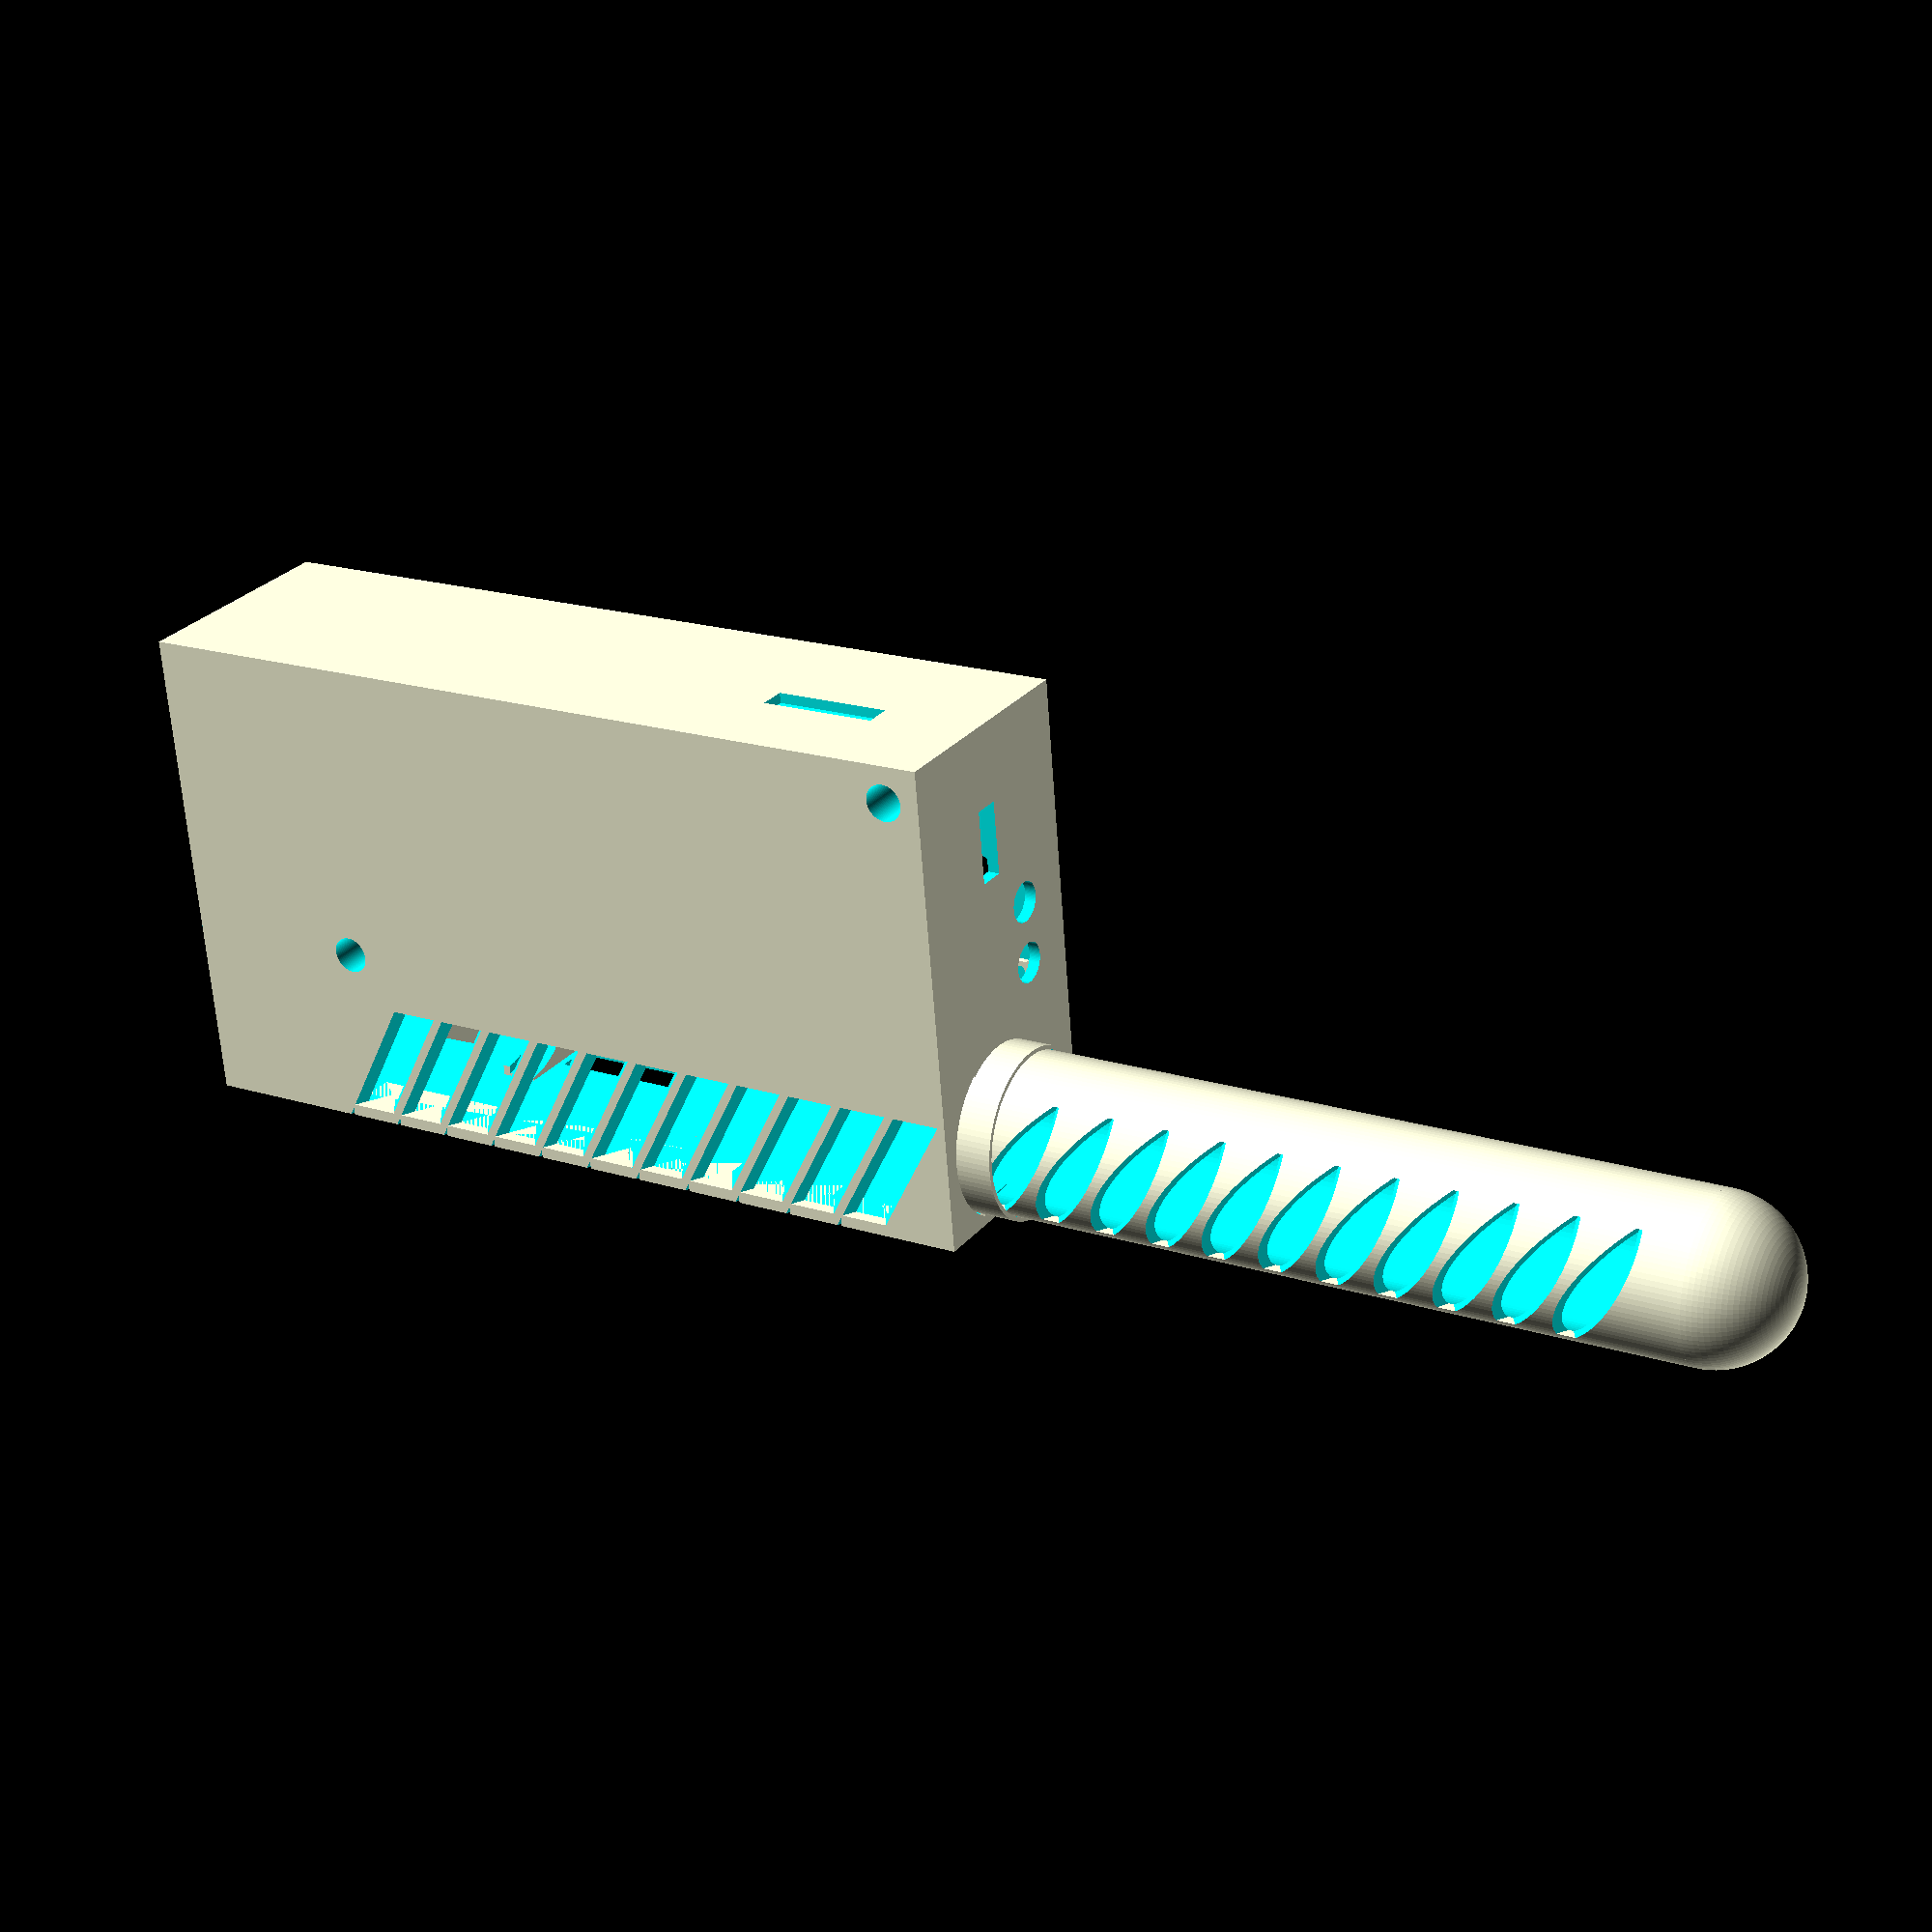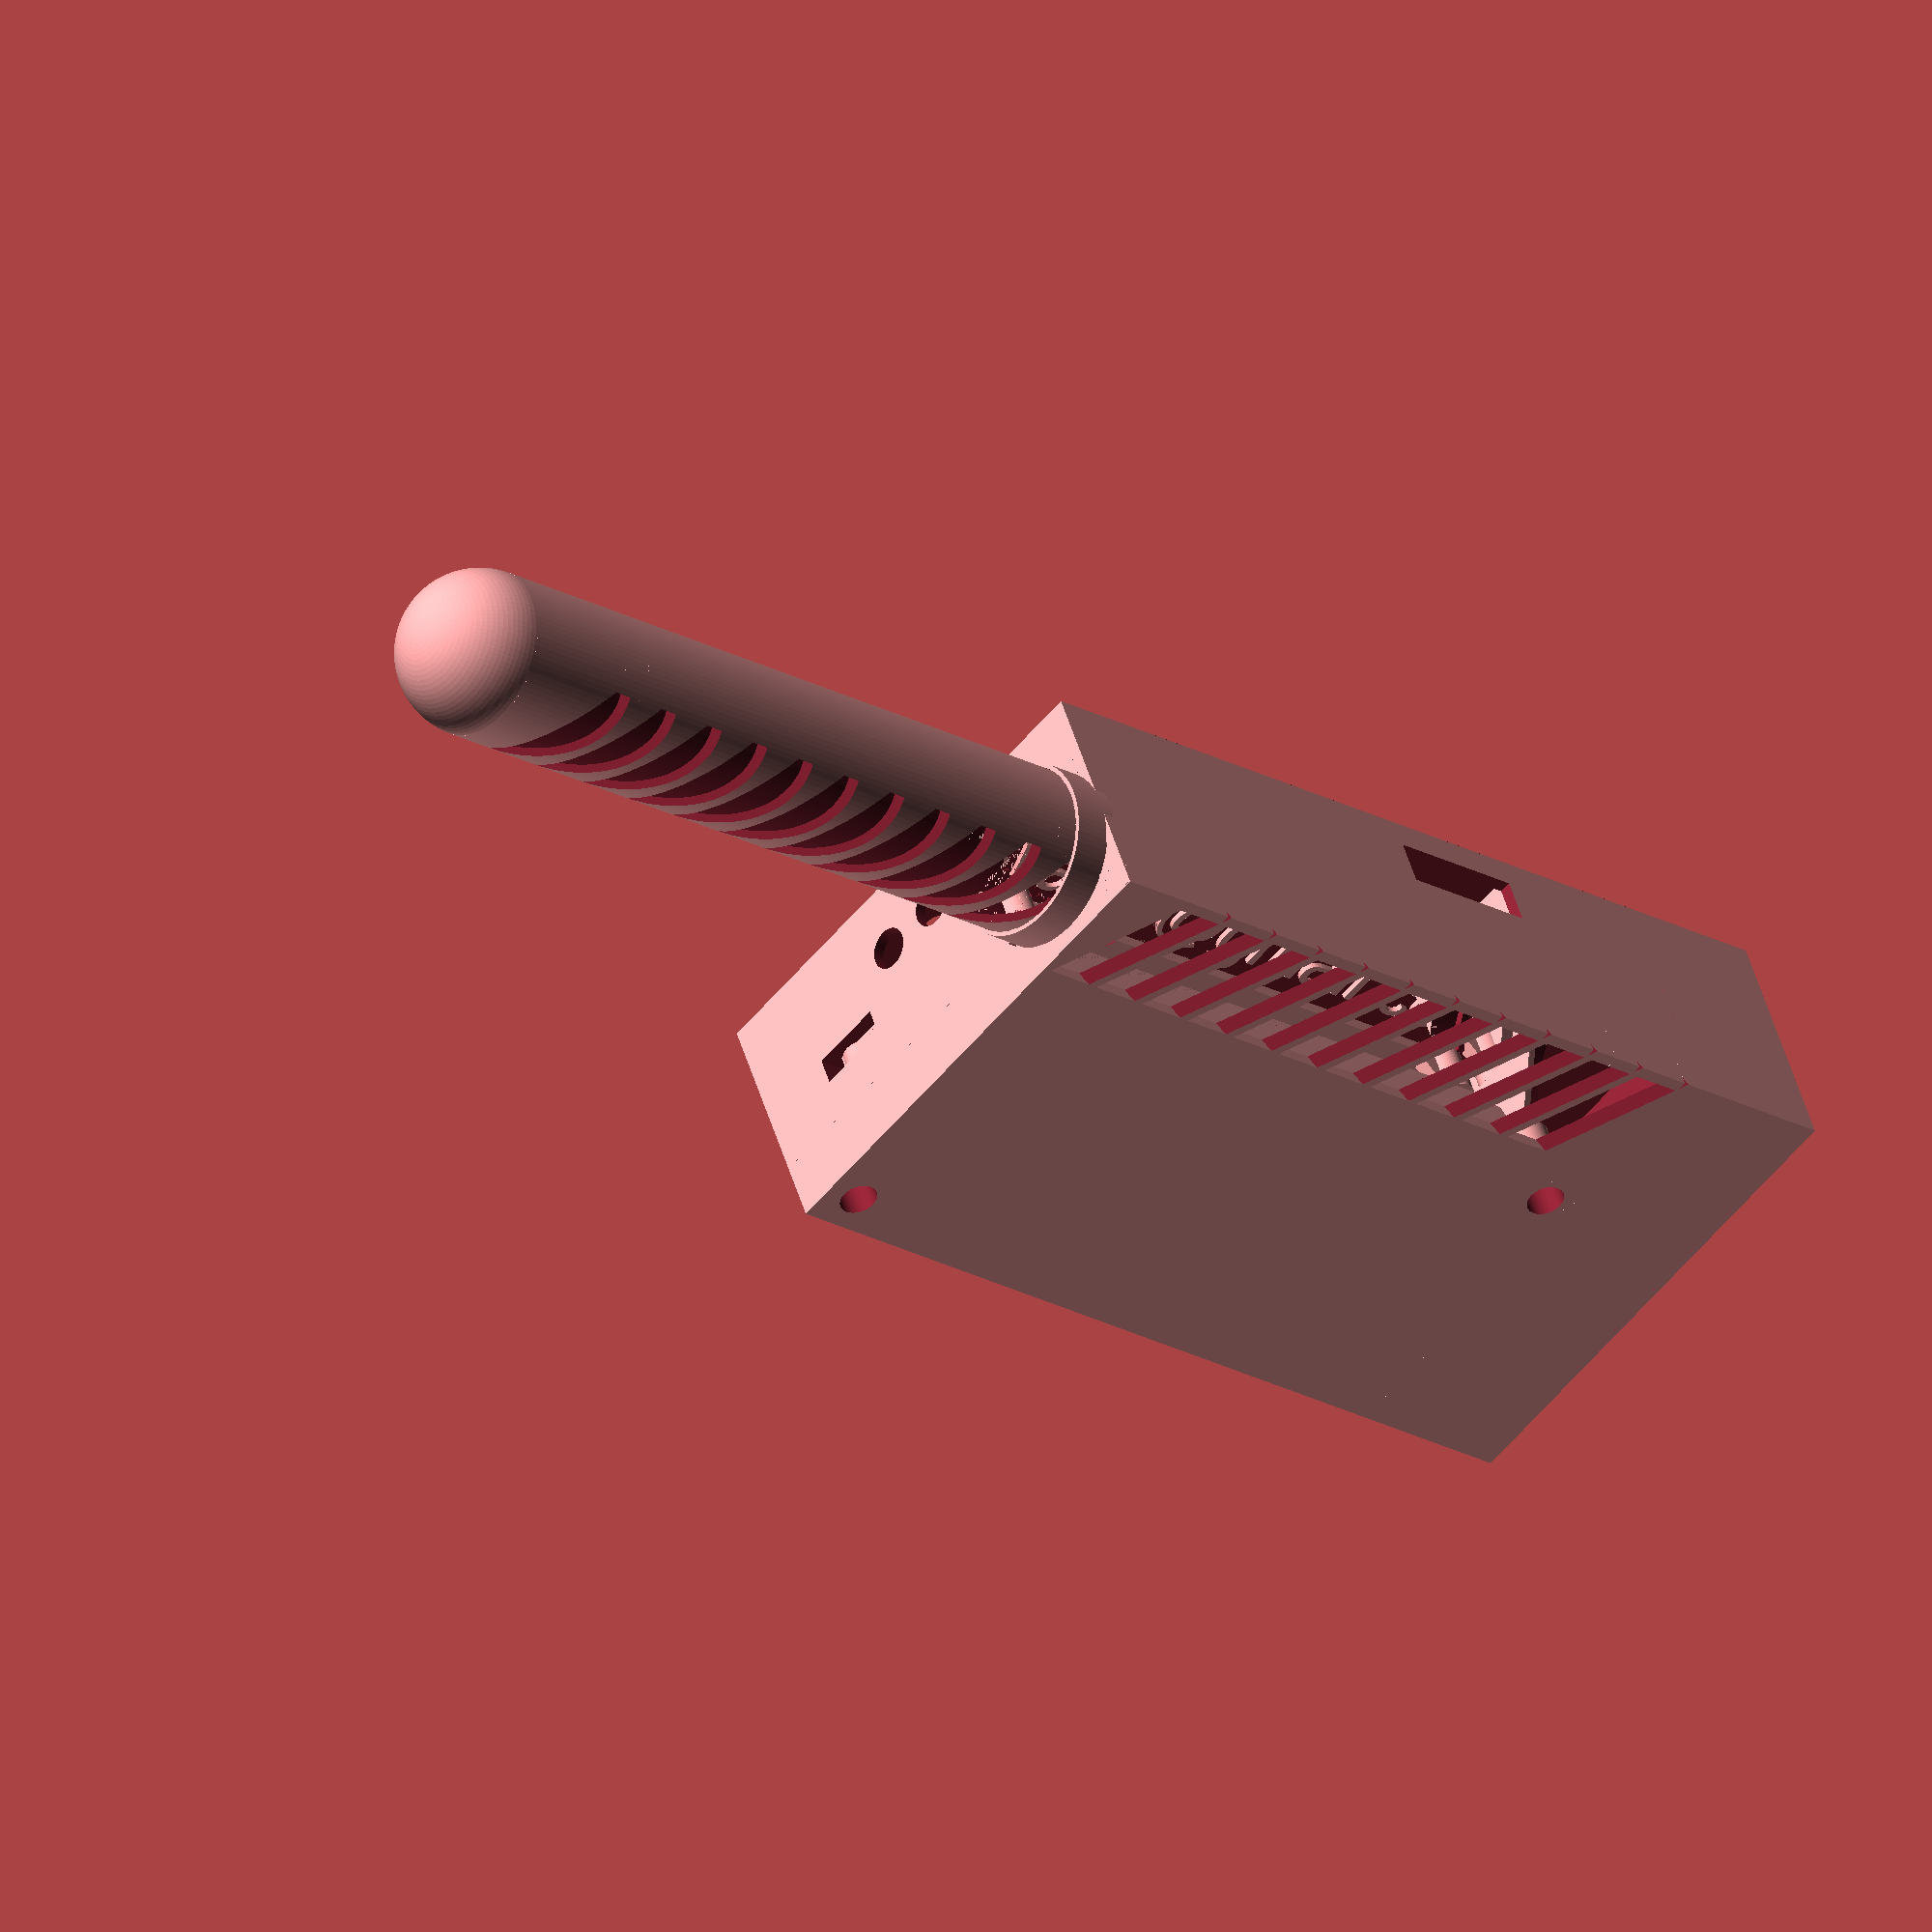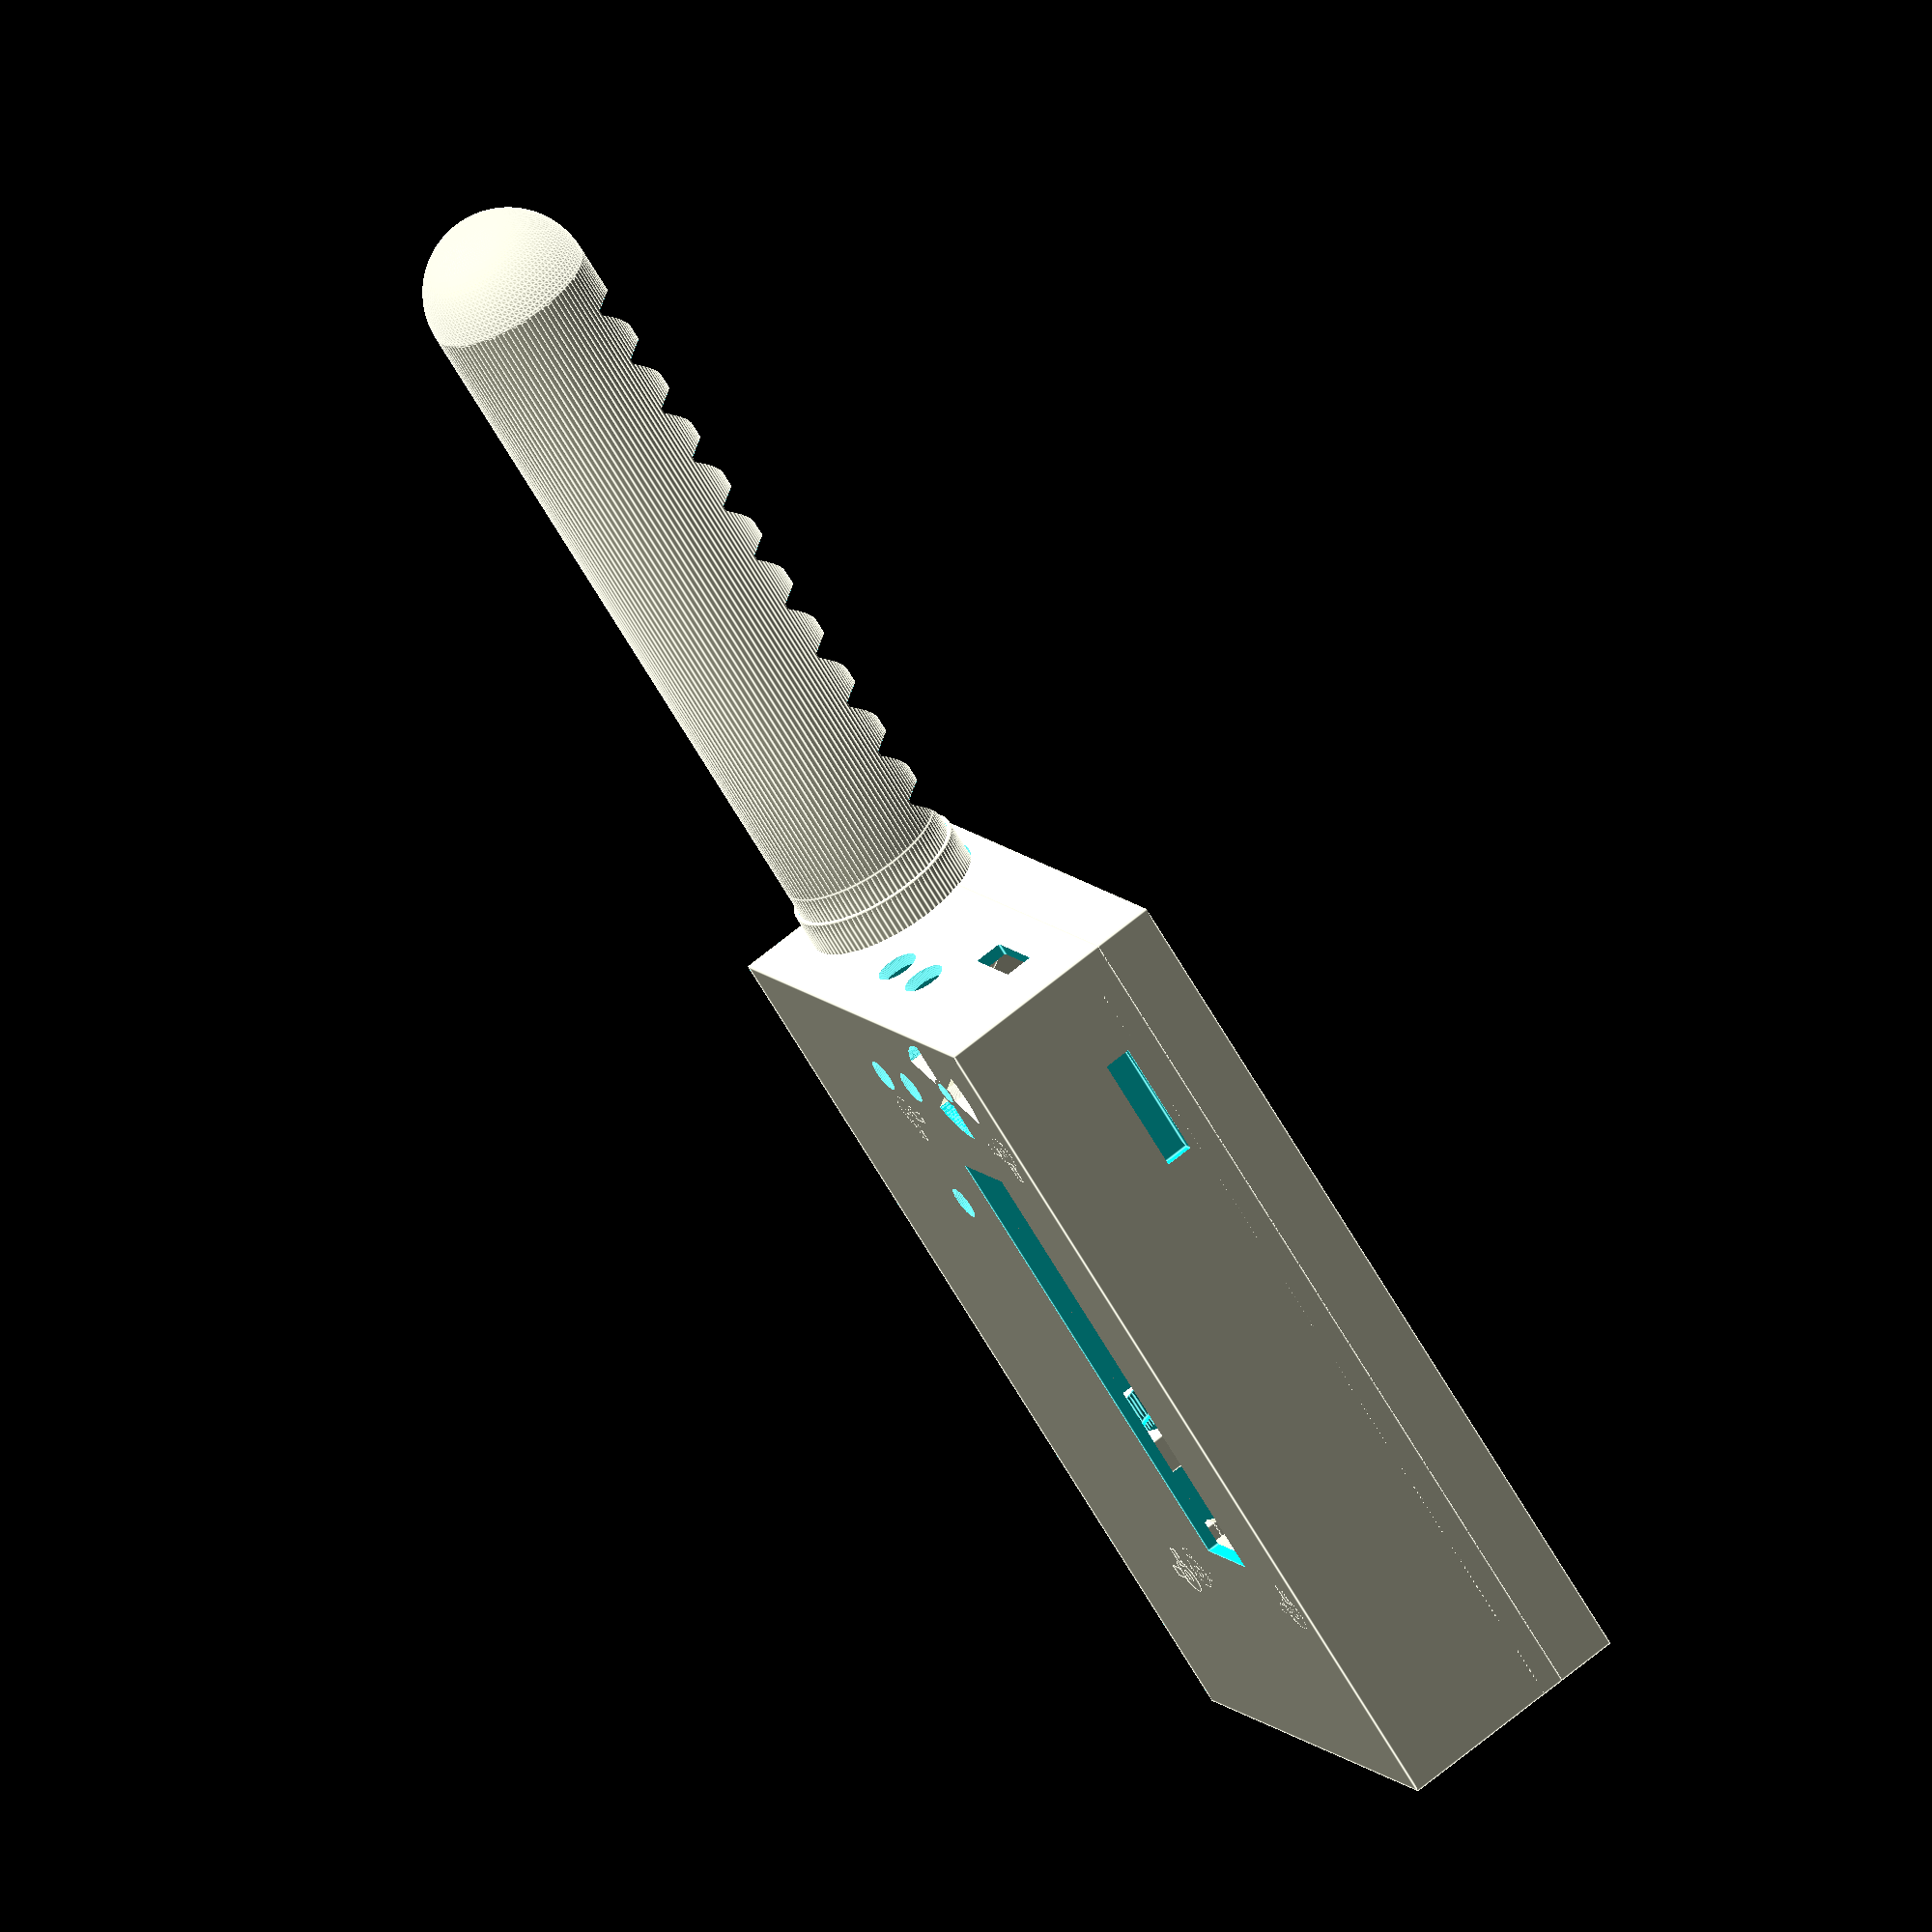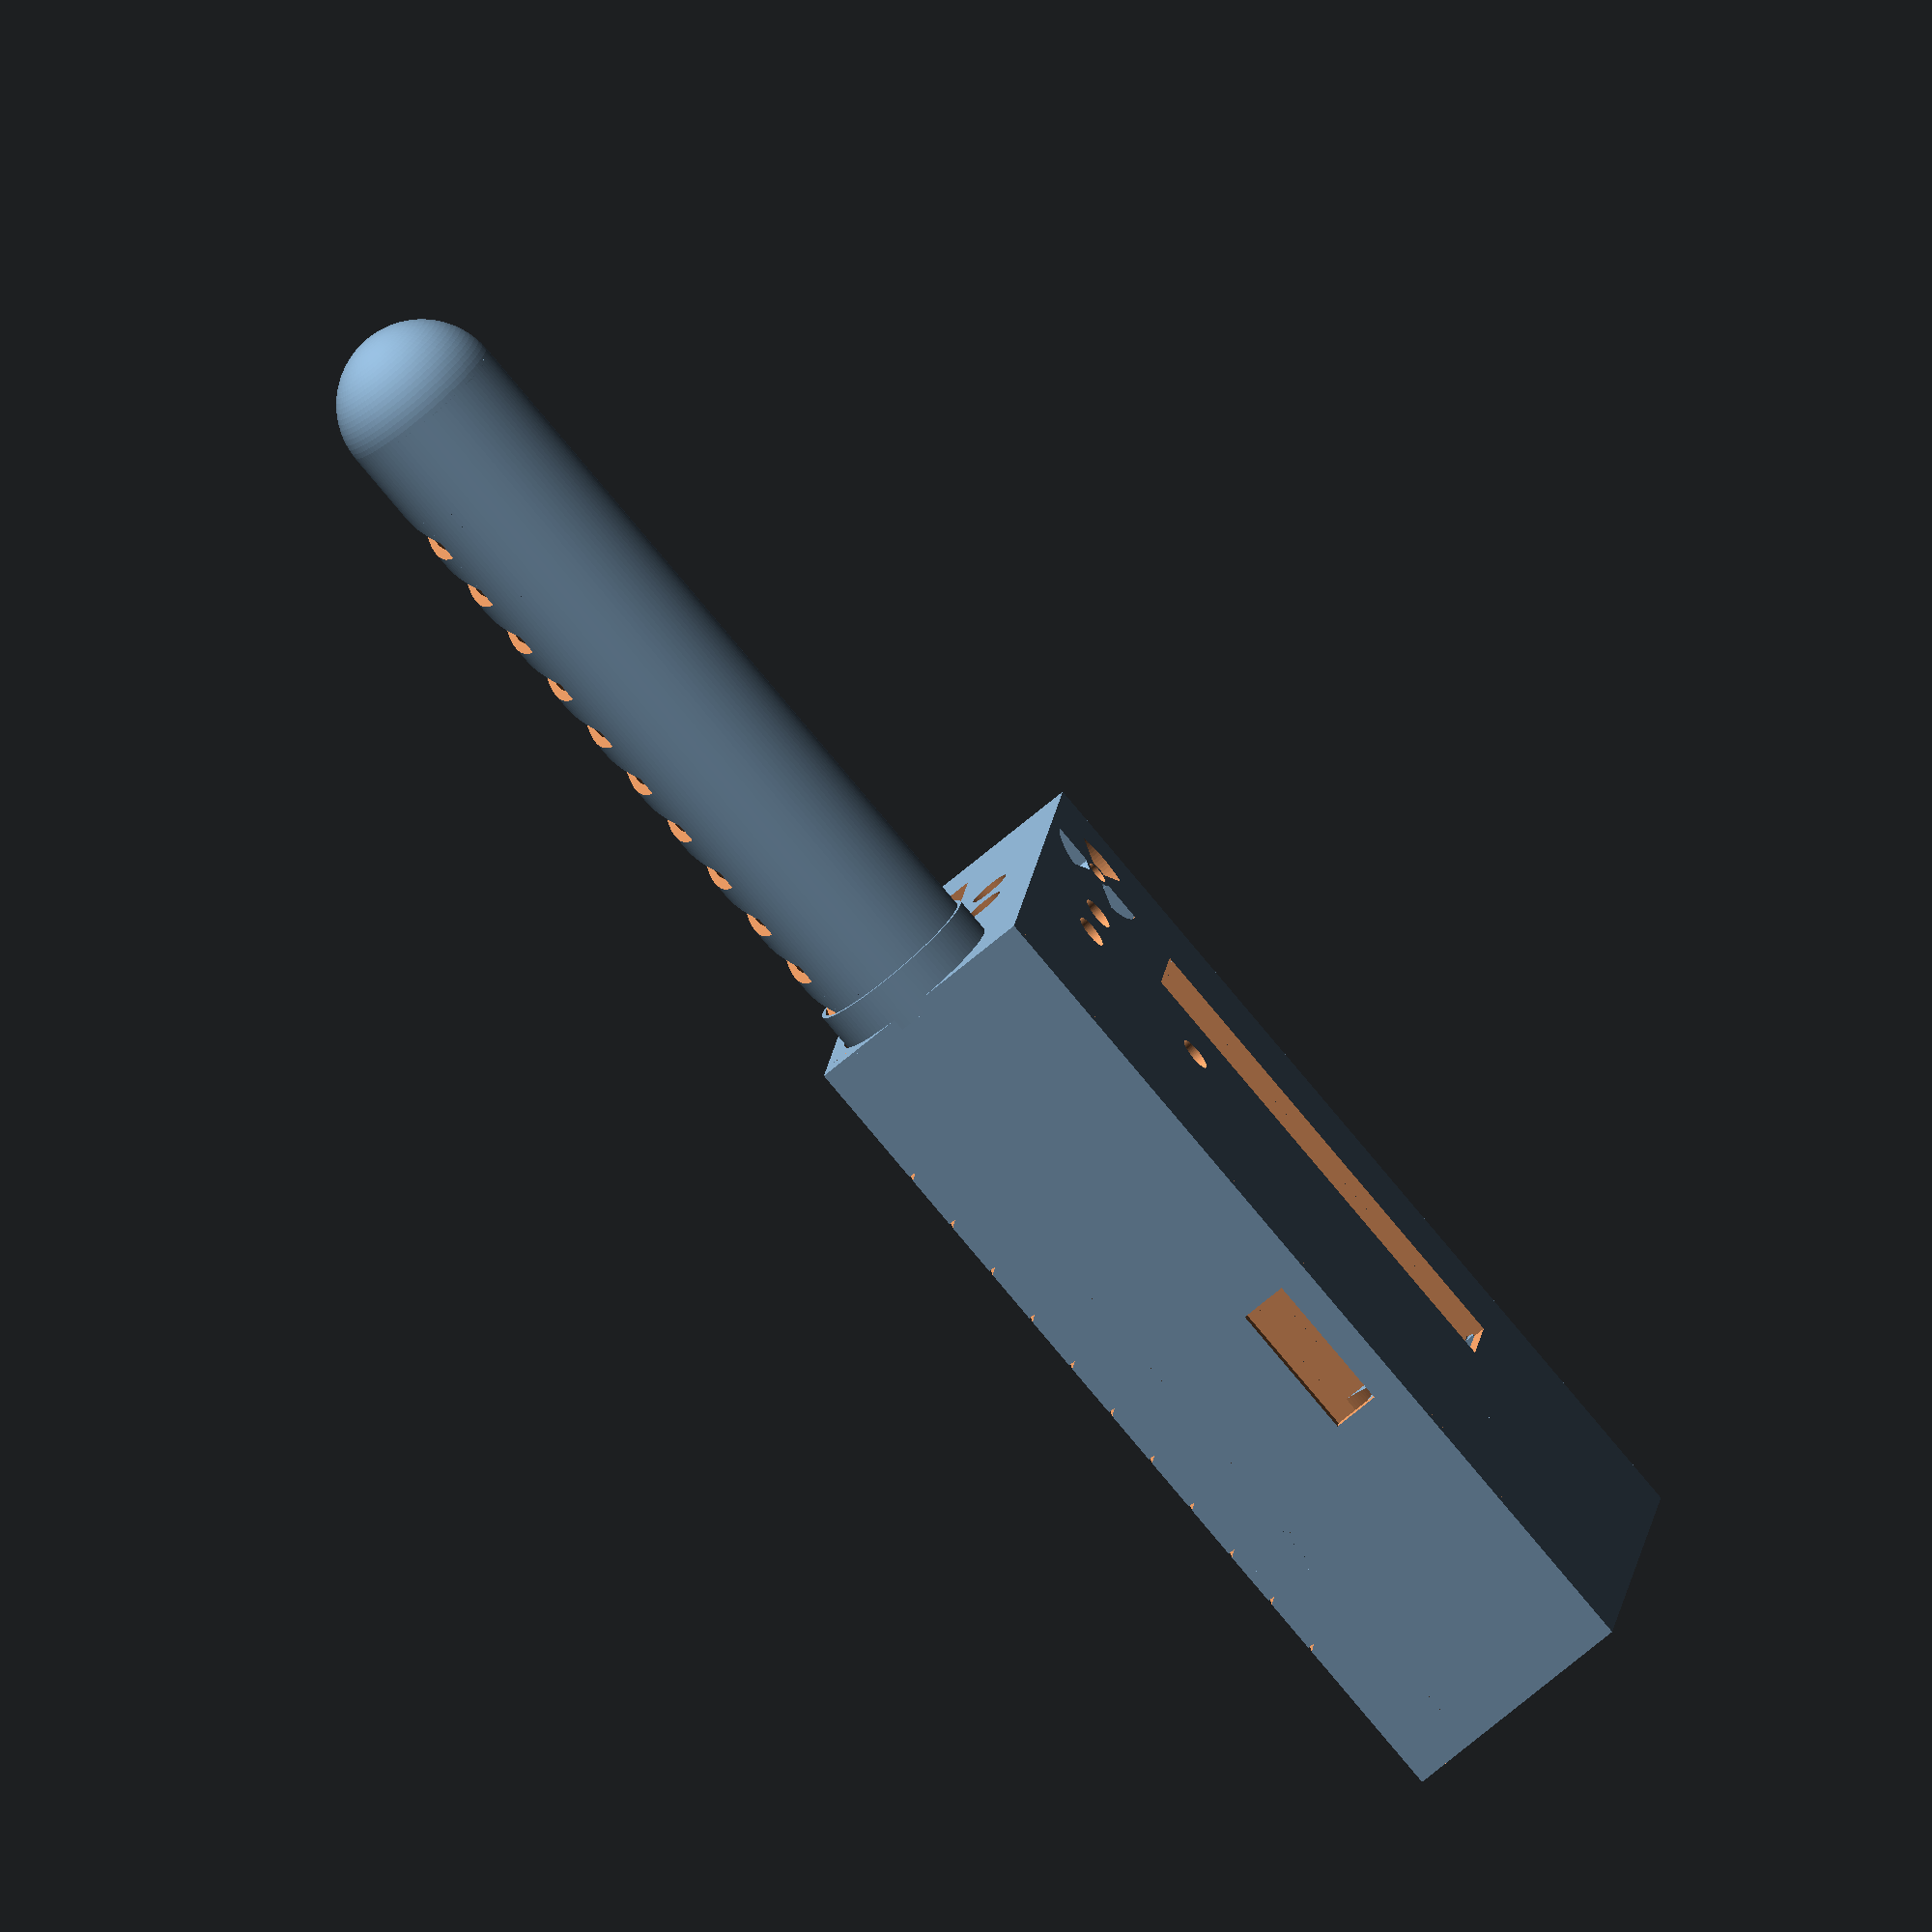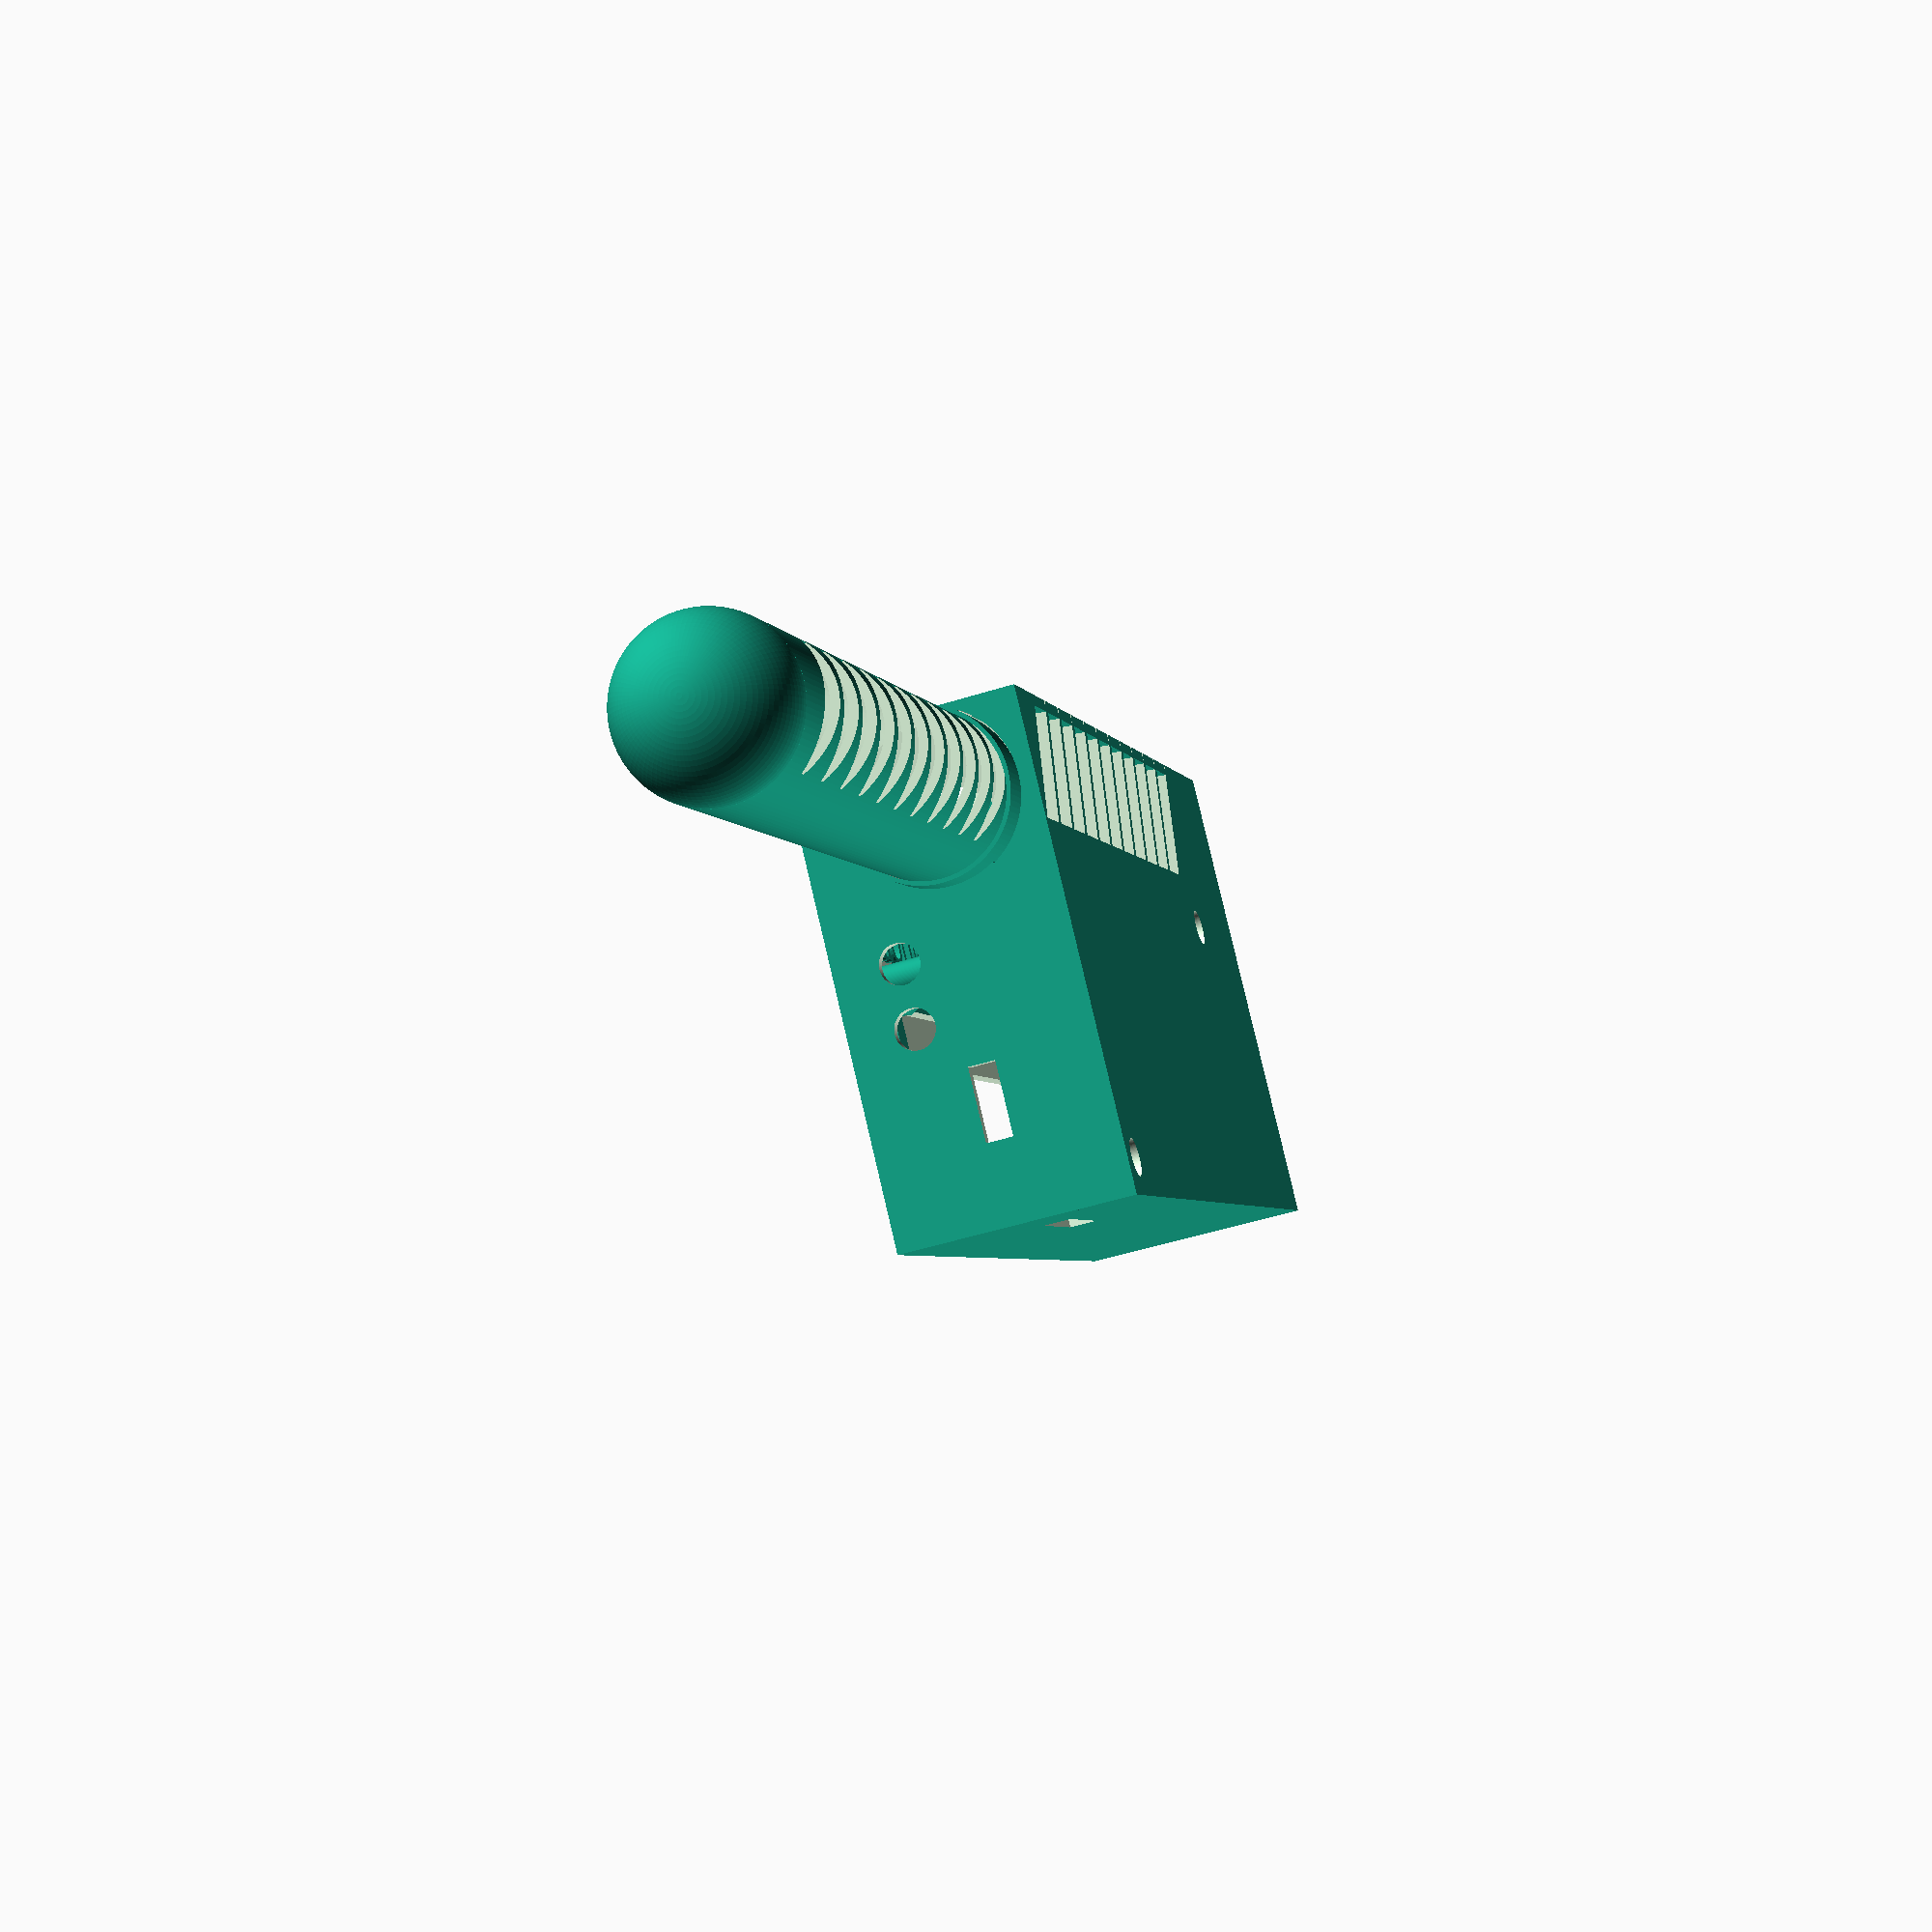
<openscad>
// author Tomáš Svatoň
// units [mm]

module sts6(lenBody,leng,diam,diamNodes,halfExt) {
    translate([0,0,halfExt])
    union() {
        cylinder(h=lenBody,d=diam,center=true,$fn=100) ;
        cylinder(h=leng,d=diamNodes,center=true,$fn=100) ;
    }
}

module sts6cup(lenBody,leng,diam,diamNodes,cupLen,cupTh,diamInc,halfExt,showCut) {
difference() {
    translate([0,0,halfExt])
difference() {
    union() {
        translate([0,0,lenBody/2-diamNodes/5]) sphere(d=diam+diamInc+cupTh,$fn=100) ;
        cylinder(h=lenBody/2-diamNodes/5,d=diam+diamInc+cupTh,center=false,$fn=100) ;
        translate([0,0,-halfExt]) cylinder(h=halfExt,d=diam+diamInc+cupTh,center=false,$fn=100) ; // extension
    }
    union() {
        cylinder(h=lenBody+diamInc,d=diam+diamInc,center=true,$fn=100) ;
        cylinder(h=leng+diamInc,d=diamNodes+diamInc+1,center=true,$fn=100) ;
        translate([0,0,-halfExt]) cylinder(h=halfExt,d=diamNodes+diamInc+1,center=true,$fn=100) ; // extension
    }
}
if(showCut==true) {
    translate([0,0,-diam]) cube([2*diam,2*diam,leng]) ;
}
}
}

module cup(cl,cw,ch,wt) {
    difference() {
        cube([cl,cw,ch]) ;
        translate([wt,wt,-0.01]) cube([cl-2*wt,cw-2*wt,ch-wt]) ;
    }
}

module box(bl,bw,bh,wt,hu,hv,hx,hy,srx,sry,srw) {
difference() {
    union() {
difference() { // principal box
    translate([0,0,-bh]) cube([bl,bw,bh]) ;
    translate([wt,wt,-bh+wt+0.01]) cube([bl-2*wt,bw-2*wt,bh-wt]) ;
}
translate([hu-srw+(hx-srx)/2,hv-srw+(hy-sry)/2,-bh+wt])
difference() { //rectangle ring
    cube([2*srw+srx,2*srw+sry,wt]) ;
    translate([srw,srw,-0.01]) cube([srx,sry,wt+0.02]) ;
}
}
translate([hu,hv,-bh-0.01]) cube([hx,hy,bh+wt]) ; // principal hole
}
}

module lcd(lpl,lpw,lph,ldl,ldw,ldh,ldu,ldv) {
    translate([0,(lpw-ldw)-ldv,ldh]) cube([lpl,lpw,lph]) ;
    translate([ldu,ldv,0]) cube([ldl,ldw,ldh]) ;
}

module wedge(wr,wl,wrot) {
difference() {
    translate([0,-wr/2,wr/2]) rotate([0,90,wrot]) cylinder(h=1.6*wl,r1=wr,r2=wr,$fn=3) ;
    union() {
        translate([-wr,-wr,-1.1*wr]) cube([3*wr,wr,2.5*wr]) ;
        translate([wr-wr/2,wl,-1.1*wr]) cube([3*wr,wr,2.5*wr]) ;
    }
}
}

module nipple(nh,dh) {
    union() {
    cylinder(h=nh,d1=dh,d2=dh,$fn=100) ;
    cylinder(h=nh+2.5,d1=1.9,d2=1.9,$fn=100) ;
    translate([dh/2,0,6]) rotate([0,-90,90]) cylinder(h=1.8,d1=dh,d2=dh,center=true,$fn=3) ;
    translate([0,dh/2,6]) rotate([0,-90,0]) cylinder(h=1.8,d1=dh,d2=dh,center=true,$fn=3) ;
    translate([0,3,dh/2]) cube([1.8,3,5],center=true) ;
    translate([3,0,dh/2]) rotate([0,0,90]) cube([1.8,3,5],center=true) ;    
    }
}

module radioactive(xh,xd,xcd) {
    for(angles=[0:120:240]) {
        rotate([0,0,angles])
    difference() {
    cylinder(h=xh,d1=xd,d2=xd,$fn=100) ;
    union() {
        rotate([0,0,30]) translate([0,-xd/2,-0.01]) cube([xd,xd,xh+0.02]) ;
        rotate([0,0,-210]) translate([0,-xd/2,-0.01]) cube([xd,xd,xh+0.02]) ;
        translate([0,0,-0.01]) cylinder(h=xh+0.02,d1=xcd+1.2,d2=xcd+1.2,$fn=100) ;
    }
}
}
cylinder(h=xh,d1=xcd,d2=xcd,$fn=100) ;
}

module cutFrame(bxl,bxw,wth,cfh) {
    difference() { // to obtain inner edges
        translate([-0.01,-0.01,0]) cube([bxl+0.02,bxw+0.02,cfh]) ;
    translate([wth/2,wth/2,-0.01]) cube([bxl-wth-0.4,bxw-wth-0.4,cfh+0.02]) ;
    }
}

module cutCupInside(cnHght,cnBsDm,cnTpDm,pllwHght) {
    union() {
        cylinder(h=cnHght,d1=cnBsDm,d2=cnTpDm,$fn=100) ;
        translate([0,0,cnHght]) scale([cnTpDm,cnTpDm,pllwHght]) difference() { sphere(d=1,$fn=100) ; translate([-.5,-.5,-1]) cube([1,1,1]) ; }
    }
}


// wedge
wedr=4 ;
wedl=16 ;
wedrot=60 ;

// lcd
lcdpl=94 ;
lcdpw=43 ;
lcdph=1 ;
lcddl=71 ;
lcddw=24 ;
lcddh=11 ;
lcddu=17 ;
lcddv=12.5 ;

// sts6
sts6Len=196 ;
sts6LenBody=182 ;
sts6Diam=18 ;
sts6DiamNodes=6 ;

// sts6 cup
sts6CupLen=50 ;
sts6CupTh=2 ;
sts6DiamInc=2 ;
sts6HalfExt = 10 ; // extension to half length of sts6
sts6ShowCut=false ;

// cut frame
cutFrameH=3 ;

// box
wallth=1.6 ;
boxl=120 ;
boxw=60+7 ;
boxh=24 ;

holeu=23.5 ;
holev=14 ;
holex=63 ;
holey=12 ;

sqringx=72 ;
sqringy=25.5 ;
sqringw=4 ;

// box cup
cupl=120 ;
cupw=boxw ;
cuph=11 ;

// cut cup inside parameters
coneBaseDiam=sts6Diam+sts6DiamInc ;
coneTopDiam=sts6DiamNodes+sts6DiamInc+1 ;
coneHeight=0.5*(sts6Len-sts6LenBody) ;
pillowHeight=.3*coneTopDiam ;


// lcd - debug
//translate([wallth+0.5,-2*wallth,-boxh+wallth+0.5]) lcd(lcdpl,lcdpw,lcdph,lcddl,lcddw,lcddh,lcddu,lcddv) ;

// sts6 - debug
//translate([0,boxw-sts6Diam/2-wallth*1.5,-sts6Diam/3]) rotate([0,-90,0]) sts6(sts6LenBody,sts6Len,sts6Diam,sts6DiamNodes,sts6HalfExt) ;

// four parts to be printed: box 2, cover 1, cup 3 and hole cover 0

SHOW_CUP_STS6_HOLE=0 ;
SHOW_BOX_COVER=1 ;
SHOW_BOX_BASE=2 ;
SHOW_STS6_CUP=3 ;
SHOW_STS6_AND_BOX=4 ;
SHOW_STS6_AND_COVER=5 ;
SHOW_BOX_AND_COVER=6 ;
SHOW_ALL=7 ;

show=SHOW_ALL ;

if(show==SHOW_ALL || show==SHOW_BOX_AND_COVER || show==SHOW_STS6_AND_COVER || show==SHOW_BOX_COVER)
{
// --> all for box cover
// cup
translate([0,-cupw*1.2*0,-cutFrameH])
difference() {
    cup(cupl,cupw,cuph,wallth) ;
    
    union() {
        translate([94,42,0]) cylinder(h=22,d1=5,d2=5,$fn=100) ; // hollow cyl
        translate([5,5,0]) cylinder(h=22,d1=5,d2=5,$fn=100) ; // hollow cyl
        translate([0,0,-0.01]) cutFrame(boxl+0.01,boxw+0.01,wallth,cutFrameH) ; // cut frame
    for (dx=[0:2/3*boxl/10:2/3*boxl]) translate([2*wallth+dx,cupw-wedl-wallth,cuph-3]) wedge(wedr,wedl,wedrot) ;
     translate([-0.01,boxw-sts6Diam/2-wallth*1.5,-sts6Diam/3+cutFrameH]) rotate([0,90,0]) cylinder(h=wallth+0.02,d1=sts6Diam+sts6DiamInc+2.3*wallth,d2=sts6Diam+sts6DiamInc+2.3*wallth,$fn=100) ; // to pass sts6 cup
}

}
translate([94,42,-cutFrameH]) difference() { cylinder(h=cuph,d1=7,d2=7,$fn=100) ; translate([0,0,-cutFrameH-0.01]) cylinder(h=22,d1=5,d2=5,$fn=100) ; } // hollow cyl
translate([5,5,-cutFrameH]) difference() { cylinder(h=cuph,d1=7,d2=7,$fn=100) ; translate([0,0,-cutFrameH-0.01]) cylinder(h=22,d1=5,d2=5,$fn=100) ; } // hollow cyl
translate([98,1,-cutFrameH]) cube([2,44,cuph]) ; // battery
translate([wallth,0.67*cupw,-cutFrameH+.4]) rotate([-10,0,0]) cube([0.7*cupl,wallth,0.9*cuph]) ; // sts6 lateral support
translate([0.685*cupl,0.78*cupw,-cutFrameH+0.32*cuph]) rotate([0,-90,0]) resize([0.9*cuph,12,1]) cylinder(h=wallth,d1=1,d2=1,center=true,$fn=3) ; // sts6 fixation
} // end if


if(show==SHOW_ALL || show==SHOW_STS6_AND_COVER || show==SHOW_STS6_AND_BOX || show==SHOW_STS6_CUP)
{
// --> all for sts6cup
difference() {
    translate([wallth,boxw-sts6Diam/2-wallth*1.5,-sts6Diam/3]) rotate([0,-90,0]) sts6cup(sts6LenBody+wallth,sts6Len+wallth,sts6Diam,sts6DiamNodes,sts6CupLen,sts6CupTh,sts6DiamInc,sts6HalfExt,sts6ShowCut) ;
    union() {
    for (dx=[0:2/3*boxl/10:2/3*boxl]) translate([-3*wedr-wallth-dx,boxw-wedl-sts6Diam/4.5,sts6Diam/8]) wedge(wedr,wedl,wedrot) ;
    translate([-2.021*sts6CupLen,boxw-sts6Diam/2-wallth*1.5,-sts6Diam/3]) rotate([0,-90,0]) cutCupInside(coneHeight,coneBaseDiam,coneTopDiam,pillowHeight) ;
    }
    }
} // end if


if(show==SHOW_ALL || show==SHOW_BOX_AND_COVER || show==SHOW_STS6_AND_BOX || show==SHOW_BOX_BASE )
{
// --> all for box
union() {
translate([wallth*2,boxw-2*wallth-6-18,-boxh+wallth]) linear_extrude(0.8) text("tsvaton@gmail.com",size=7.8) ;
// nipples for lcd
translate([17,5,-boxh]) nipple(9,5) ;
translate([17,36,-boxh]) rotate([0,0,-90]) nipple(9,5) ;
translate([92,36,-boxh]) rotate([0,0,180]) nipple(9,5) ;
translate([92,5,-boxh]) rotate([0,0,90]) nipple(9,5) ;
difference() { // ring for fixing sts6cup
    translate([-3*wallth+0.01,boxw-sts6Diam/2-wallth*1.5,-sts6Diam/3]) rotate([0,90,0]) cylinder(h=4*wallth,d1=sts6Diam+sts6DiamInc+2*wallth,d2=sts6Diam+sts6DiamInc+2*wallth,$fn=100) ;
    translate([-3*wallth,boxw-sts6Diam/2-wallth*1.5,-sts6Diam/3]) rotate([0,90,0]) cylinder(h=4*wallth+0.02,d1=sts6Diam+sts6DiamInc+1.3*wallth,d2=sts6Diam+sts6DiamInc+1.3*wallth,$fn=100) ; // to pass sts6
    }
// box
difference() {
    box(boxl,boxw,boxh,wallth,holeu,holev,holex,holey,sqringx,sqringy,sqringw) ;
    union()
    {
    translate([-0.01,boxw-sts6Diam/2-wallth*1.5,-sts6Diam/3]) rotate([0,90,0]) cylinder(h=wallth+0.02,d1=sts6Diam+sts6DiamInc+1.3*wallth,d2=sts6Diam+sts6DiamInc+1.3*wallth,$fn=100) ; // hole in the wall to attach sts6 cup
    translate([9,14,-boxh-2]) radioactive(8,15,3) ; // radioactivity embleme
    translate([wallth/2,wallth/2,-3+0.01]) cube([boxl-wallth,boxw-wallth,3]) ; // closing border
    translate([58.4,boxw-wallth-0.5,-6.2-13.85]) cube([18.6,3,6.2]) ; // hole at border
    translate([-0.5,36,-15]) rotate([0,90,0]) cylinder(h=3,d1=5.5,d2=5.5,$fn=100) ; // left button hole
    translate([-0.5,27.4,-15]) rotate([0,90,0]) cylinder(h=3,d1=5.5,d2=5.5,$fn=100) ; // right button hole
    translate([-0.5,11,-5.75-3.65]) cube([3,10,3.65]) ; // hole at border with switches
    translate([14,-0.2,-3.6-4]) cube([16,wallth,3.6]) ; // semi hole for pins at border
    translate([11.2,28,-boxh-0.5]) rotate([0,0,0]) cylinder(h=3,d1=4.5,d2=4.5,$fn=100) ; // led hole above
    translate([11.2,37,-boxh-0.5]) rotate([0,0,0]) cylinder(h=3,d1=4.5,d2=4.5,$fn=100) ; // led hole below
    translate([32,37,-boxh-0.5]) rotate([0,0,0]) cylinder(h=5,d1=4.5,d2=4.5,$fn=100) ; // popcorn hole below
    translate([boxl-2-0.01,boxw-wallth-sts6Diam/2-sts6DiamInc/2,-sts6Diam/3]) rotate([0,90,0]) cylinder(h=4,d1=sts6Diam+sts6DiamInc,d2=sts6Diam+sts6DiamInc,$fn=100) ; // hole in the wall to enter sts6 tube
}
}
translate([2,3+22,1.4-10]) rotate([0,-90,90]) cylinder(h=3,d1=4,d2=4,$fn=3) ; // teeth at buttons
translate([96.7,wallth+2,-14-7.41-wallth]) cube([2,15,14]) ; // battery separator above
translate([96.7,wallth+2+15+2,-14-7.41-wallth]) cube([2,6,14]) ; // battery separator mid
difference() {
translate([96.7,wallth+2+15+2+6+2,-14-7.41-wallth]) cube([2,19,14]) ; // battery separator below
translate([boxl-2-0.01-22,boxw-wallth-sts6Diam/2-sts6DiamInc/2,-sts6Diam/3]) rotate([0,90,0]) cylinder(h=4,d1=sts6Diam+4*sts6DiamInc,d2=sts6Diam+4*sts6DiamInc,$fn=100) ;
}
translate([96.7+1.99,wallth+2+6,-13]) cube([2,2,2]) ; // battery nib separator above
translate([96.7+1.99,wallth+2+33,-13]) cube([2,2,2]) ; // battery nib separator below
translate([96.7,3+22,1.4-11]) rotate([0,-90,90]) cylinder(h=3,d1=2,d2=2,$fn=3) ; // teeth at mid battery separator
translate([wallth+2.5,wallth+2.5,-boxh-0.01+wallth]) difference() { cylinder(h=11,d1=5,d2=5,$fn=100) ; translate([0,0,0.01]) cylinder(h=11,d1=1,d2=1,$fn=100) ; } // hollow cylinder 
translate([94,41.7,-boxh-0.01+wallth]) difference() { cylinder(h=11,d1=5,d2=5,$fn=100) ; translate([0,0,-0.1]) cylinder(h=11.2,d1=1,d2=1,$fn=100) ; } // hollow cylinder 
translate([94,41.7,-boxh]) rotate([0,0,90]) nipple(3,5) ; // (3,5) to keep the hole
// the bed for the sts6 tube -- really it could be nicer
translate([78,boxw-(sts6Diam+sts6CupTh+sts6DiamInc)+1,-wallth]) 
difference() { translate([0,0,-(boxh-2*wallth)]) cube([5,sts6Diam+sts6CupTh+sts6DiamInc-1,boxh-6*wallth]) ;
    union() {
        translate([-0.01,sts6Diam/2,-sts6Diam/3]) rotate([0,90,0]) cylinder(h=6,d1=sts6DiamNodes*3.0,d2=sts6DiamNodes*3.0,$fn=100) ;
        translate([-0.01,-0.01,-sts6Diam/2+0.01]) cube([6,sts6Diam*0.7,sts6Diam]) ; // to enter the tube
        translate([-0.01,sts6Diam/2,-sts6Diam/3]) rotate([0,90,0]) cylinder(h=4,d1=sts6Diam+sts6DiamInc,d2=sts6Diam+sts6DiamInc,$fn=100) ;
       translate([-0.01,sts6Diam/2-0.01,-3]) cube([6,sts6Diam*0.7,sts6Diam]) ; // to cut above
        } }
}
} // end if


if(show==SHOW_ALL || show==SHOW_CUP_STS6_HOLE)
{
// --> cup for the sts6 inserting hole
difference() {
union() {
translate([boxl-wallth-0.01,boxw-wallth-sts6Diam/2-sts6DiamInc/2,-sts6Diam/3]) rotate([0,90,0]) cylinder(h=wallth,d1=sts6Diam+sts6DiamInc,d2=sts6Diam+sts6DiamInc,$fn=100) ; // cetnral filling for the wall
translate([boxl-1.4*wallth-0.01,boxw-wallth-sts6Diam/2-sts6DiamInc/2,-sts6Diam/3]) rotate([0,90,0]) cylinder(h=0.4*wallth,d1=sts6Diam+sts6DiamInc+wallth,d2=sts6Diam+sts6DiamInc+wallth,$fn=100) ; // inner constraint
}
union() {
translate([0,boxw-wallth,-boxh]) cube([boxl,wallth,boxh]) ; // lateral box cut
translate([boxl-2*wallth,0,]) cube([wallth*2,boxw,boxh]) ; // upper cut
translate([boxl-2*wallth-wallth/2,0,-cutFrameH]) cube([wallth*2,boxw,boxh]) ; // small stair
}
}
}
</openscad>
<views>
elev=152.2 azim=355.2 roll=148.9 proj=p view=solid
elev=131.2 azim=220.3 roll=196.1 proj=o view=wireframe
elev=290.7 azim=141.5 roll=230.6 proj=o view=edges
elev=248.7 azim=351.7 roll=49.7 proj=o view=solid
elev=229.8 azim=135.7 roll=250.8 proj=p view=solid
</views>
